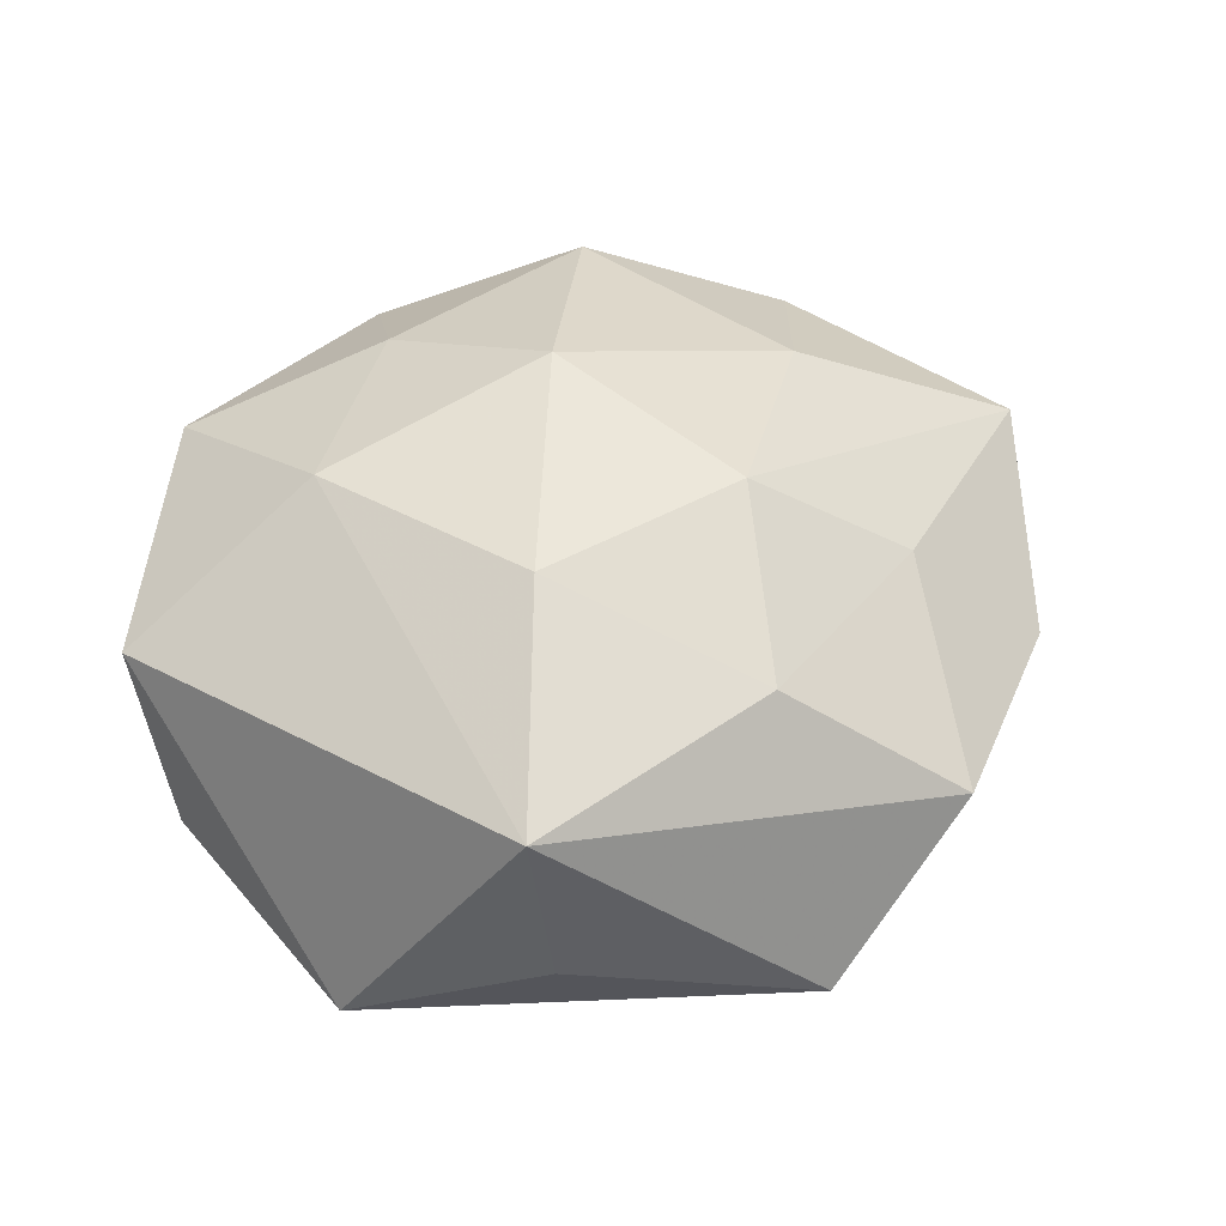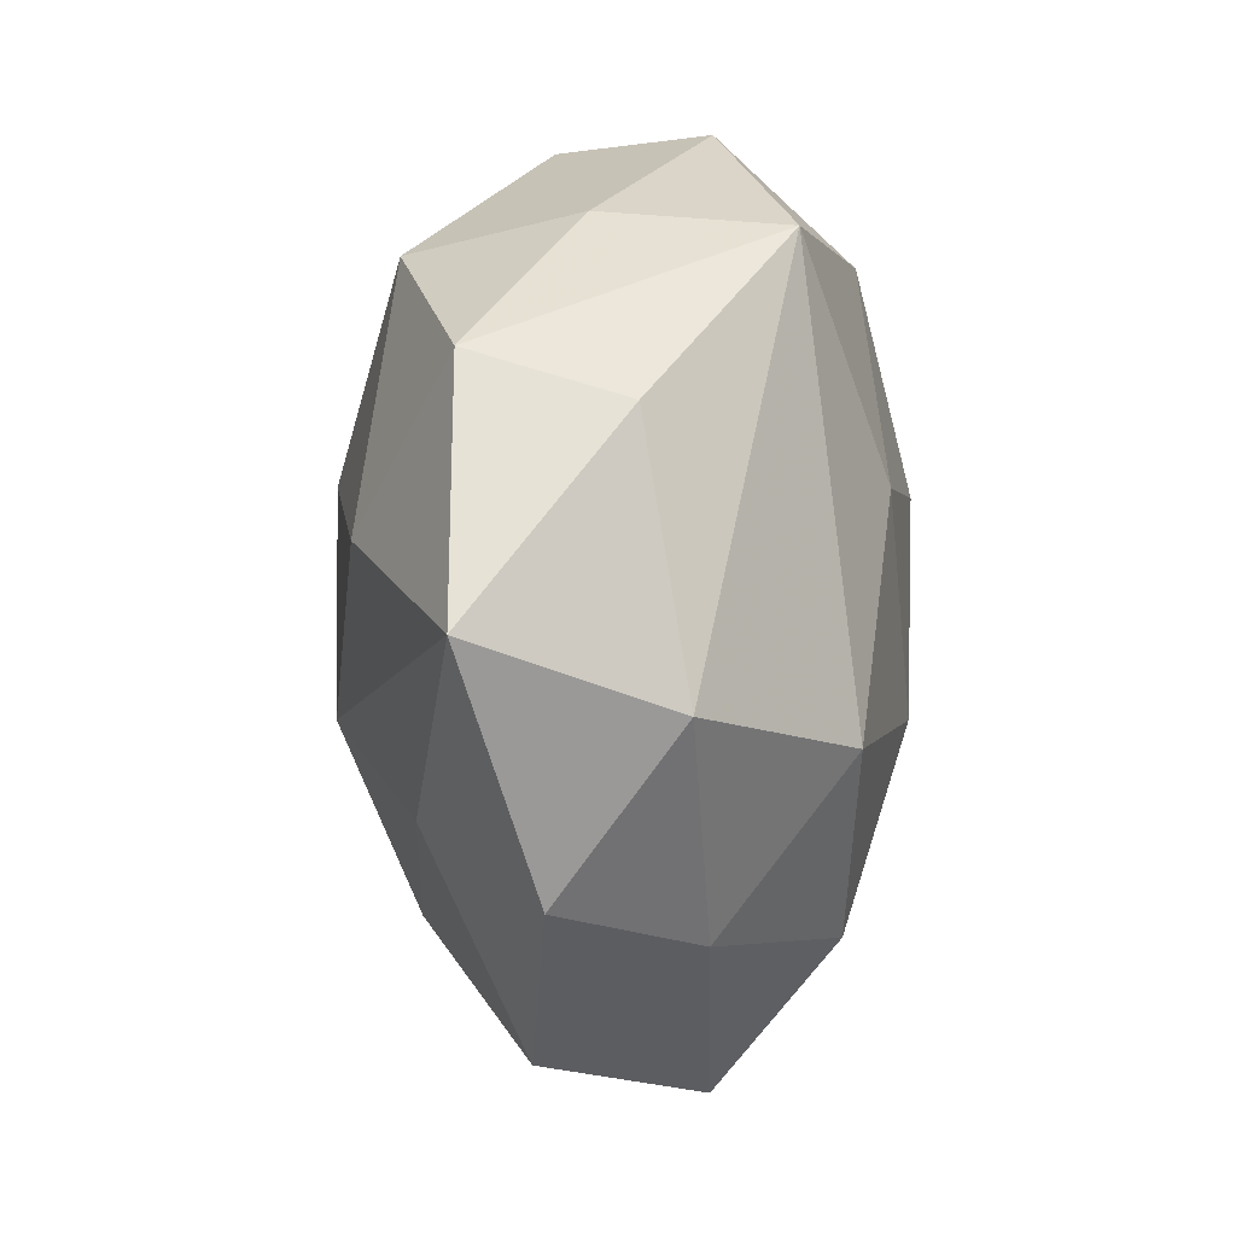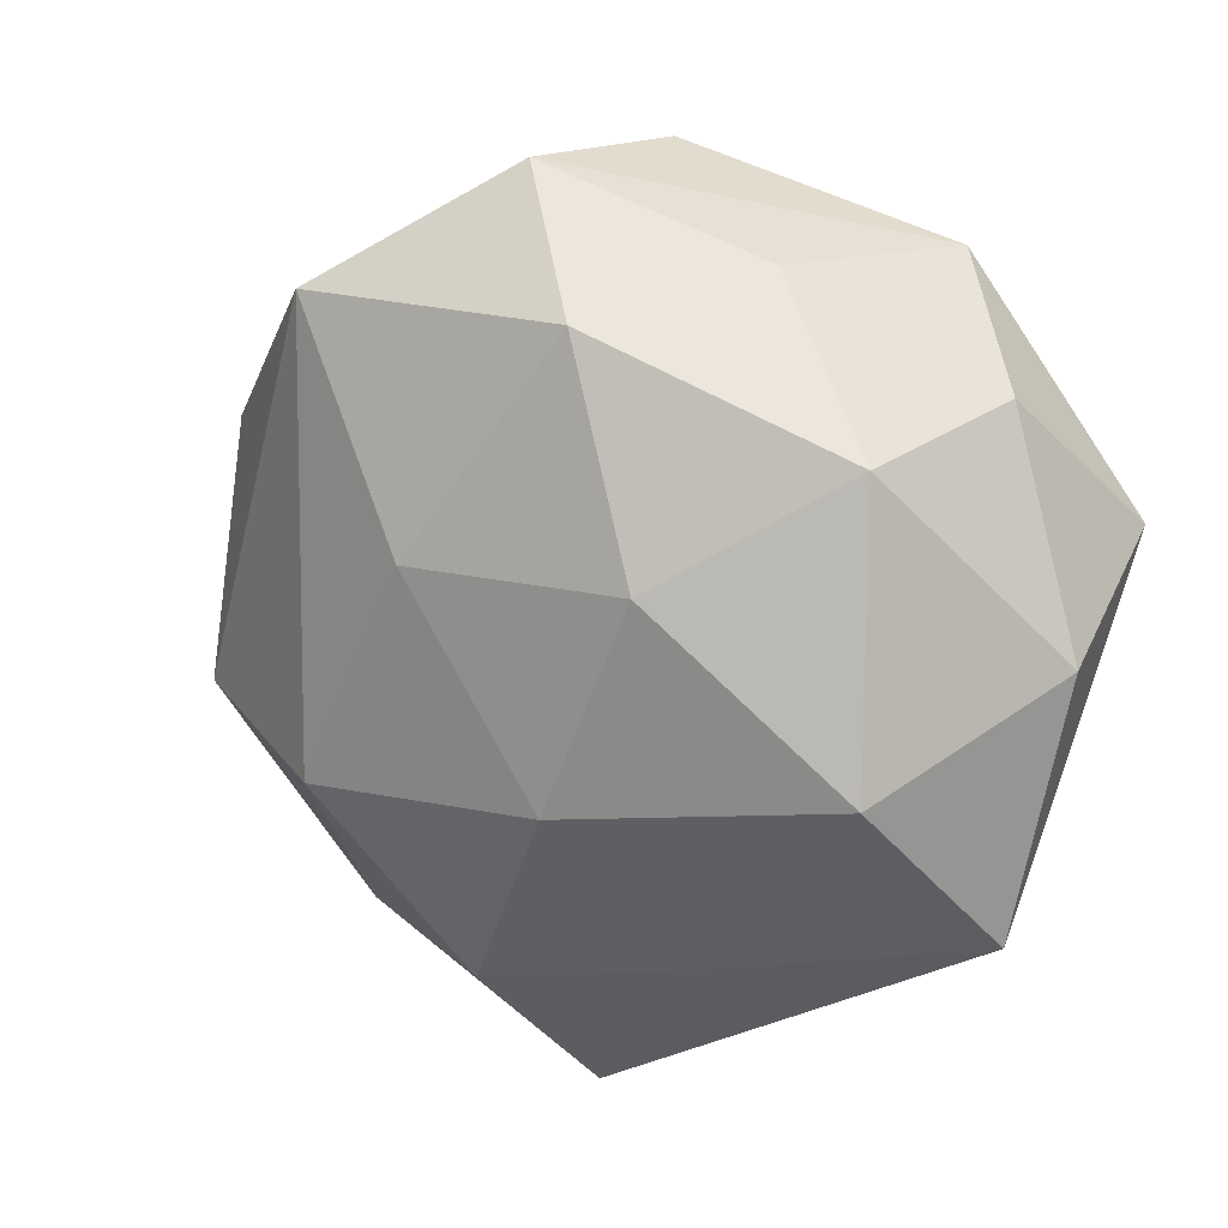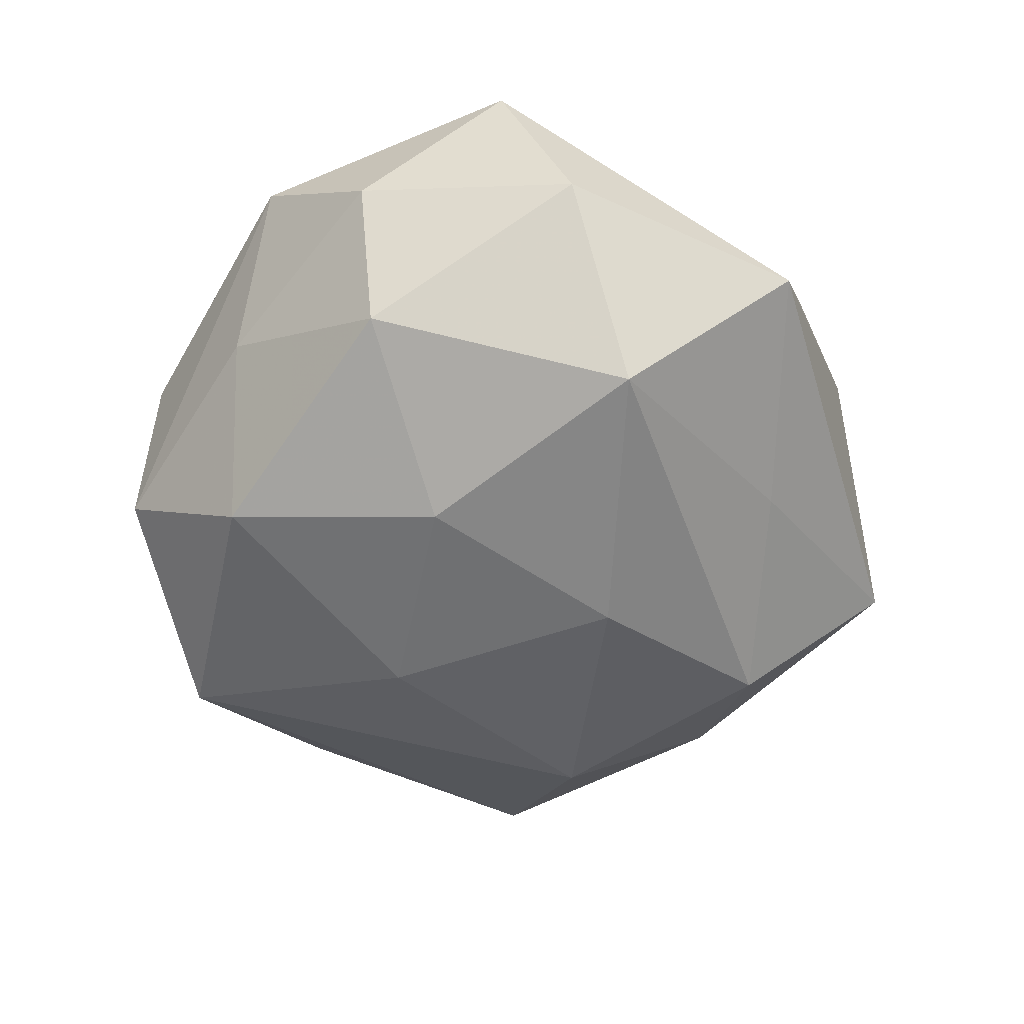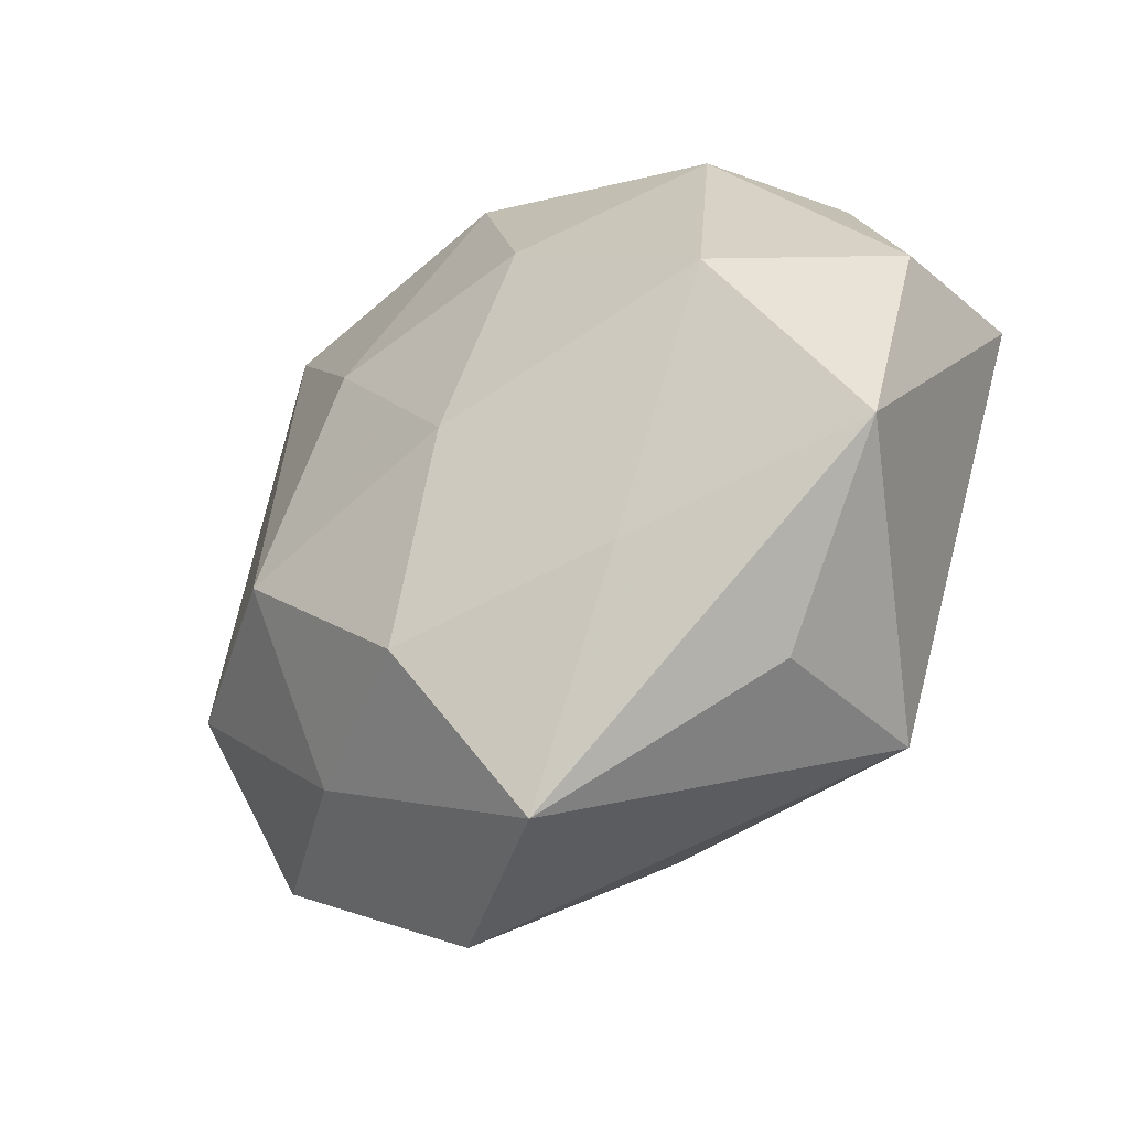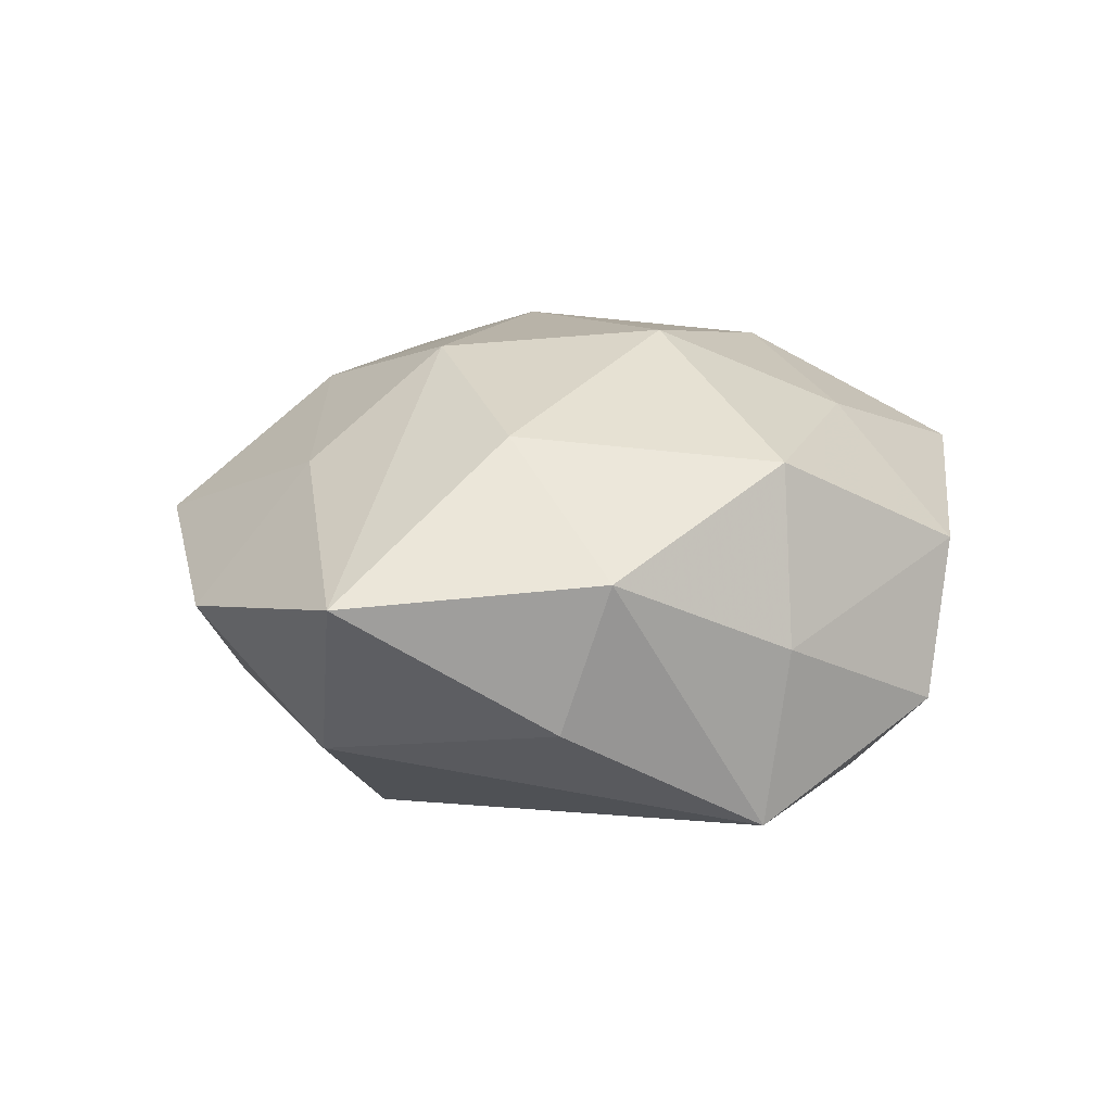
<metadata>
{"format":"obj","ext":"obj","renderer":"f3d","projection":"perspective","resolution":1024,"background":"white","views":[{"elev":51.4,"azim":-31.1,"up":"+Z"},{"elev":-1.5,"azim":98.4,"up":"+Y"},{"elev":19.3,"azim":-153.8,"up":"+Y"},{"elev":-56.5,"azim":-103.1,"up":"+Z"},{"elev":-50.1,"azim":-142.0,"up":"+Y"},{"elev":15.7,"azim":114.3,"up":"+Z"}]}
</metadata>
<code>
v -0.02881 0.03754 0.01318
v 0.03065 0.005047 0.02231
v -0.04815 0.01177 0.01336
v 0.04448 -0.01135 -0.01176
v 0.0002589 0.04674 0.008016
v 0.007478 -0.03351 -0.02215
v -0.0315 0.02338 -0.01825
v -0.04818 0.003173 -0.006777
v -0.03914 0.0269 -0.001411
v 0.01326 -0.01195 0.02797
v -0.006118 0.03067 0.02108
v 0.007348 0.0469 -0.009272
v -0.01689 -0.02962 -0.01697
v 0.04194 -0.02892 0.001843
v 0.02736 0.03431 -0.01968
v 0.02044 0.03334 0.01993
v -0.02614 -0.03464 0.01981
v 0.02492 -0.01451 -0.02529
v 0.01243 0.01076 -0.02732
v -0.0436 -0.02443 -0.01068
v -0.01171 -0.01167 0.02813
v -0.02366 0.01359 0.02529
v -0.02512 -0.03774 -0.0001236
v 0.04128 0.02193 0.01024
v 0.02058 -0.04506 0.006753
v -0.003569 0.03469 -0.02289
v 0.0006648 -0.05011 -0.0081
v 0.02569 -0.03304 -0.01103
v 0.02867 -0.02133 0.01645
v -0.003049 -0.01204 -0.02825
v -0.01256 0.01142 -0.02809
v 0.02565 0.03646 0.0004757
v -0.01685 0.03807 -0.005476
v 0.0551 -0.004339 0.007993
v 0.004104 -0.03212 0.02108
v 0.004157 0.01196 0.03019
v -0.03426 -0.006587 -0.02527
v 0.04285 0.01664 -0.006759
f 8 20 3
f 37 20 8
f 8 7 37
f 27 25 17
f 17 25 35
f 3 20 17
f 30 6 37
f 18 6 30
f 13 20 37
f 37 6 13
f 27 20 13
f 13 6 27
f 12 5 32
f 32 5 16
f 23 20 27
f 27 17 23
f 23 17 20
f 1 5 12
f 35 25 29
f 29 14 34
f 25 14 29
f 36 2 16
f 15 26 12
f 12 32 15
f 28 6 18
f 27 6 28
f 28 25 27
f 28 14 25
f 34 14 4
f 4 38 34
f 4 28 18
f 14 28 4
f 18 15 4
f 4 15 38
f 34 38 24
f 24 32 16
f 38 15 24
f 24 15 32
f 24 2 34
f 16 2 24
f 33 1 12
f 12 26 33
f 33 26 7
f 3 17 22
f 22 1 3
f 2 36 10
f 35 29 10
f 34 2 10
f 10 29 34
f 11 36 16
f 16 5 11
f 5 1 11
f 1 22 11
f 11 22 36
f 18 30 19
f 19 15 18
f 26 15 19
f 9 33 7
f 1 33 9
f 3 1 9
f 9 8 3
f 7 8 9
f 21 22 17
f 36 22 21
f 21 10 36
f 21 17 35
f 35 10 21
f 26 19 31
f 37 7 31
f 7 26 31
f 31 30 37
f 31 19 30

</code>
